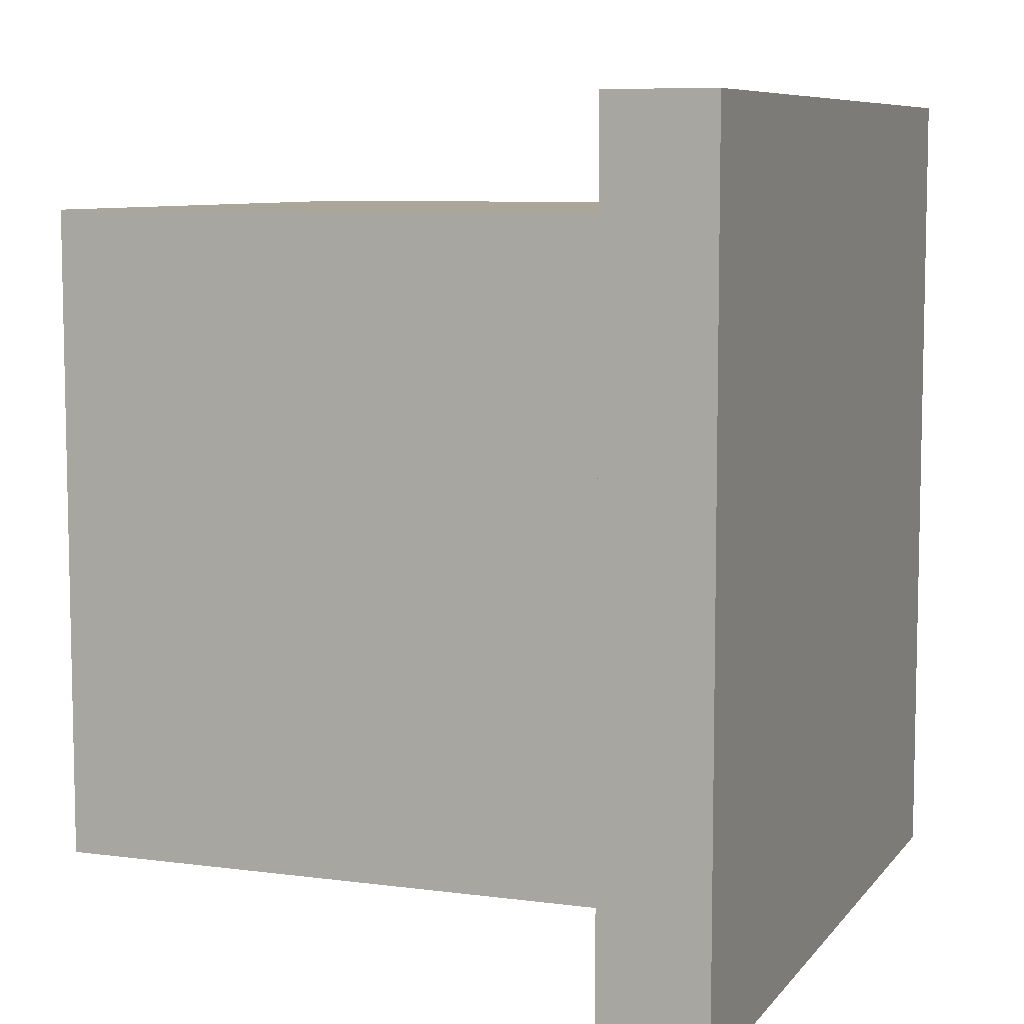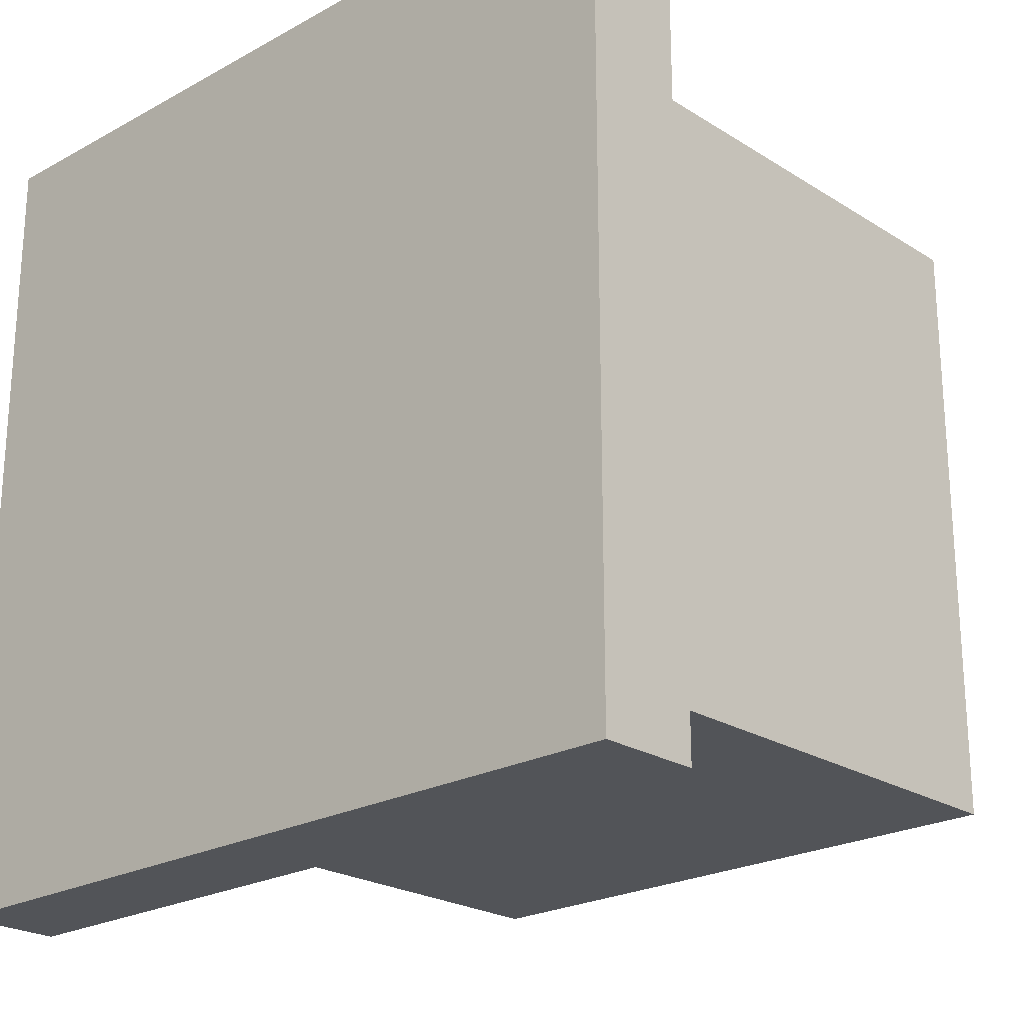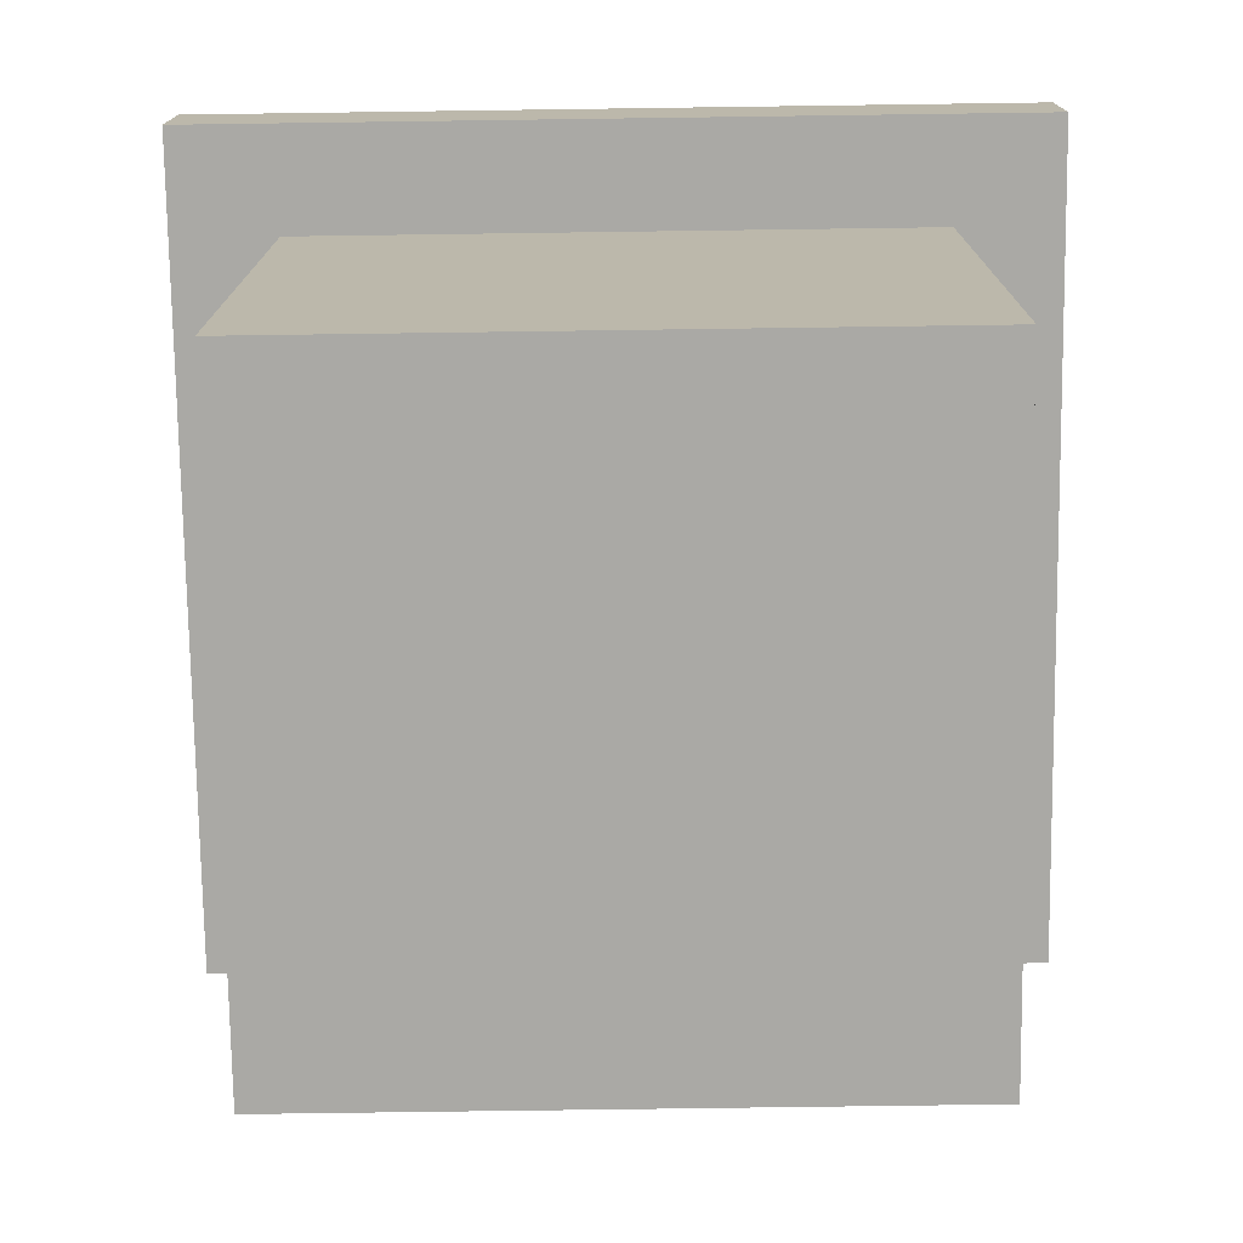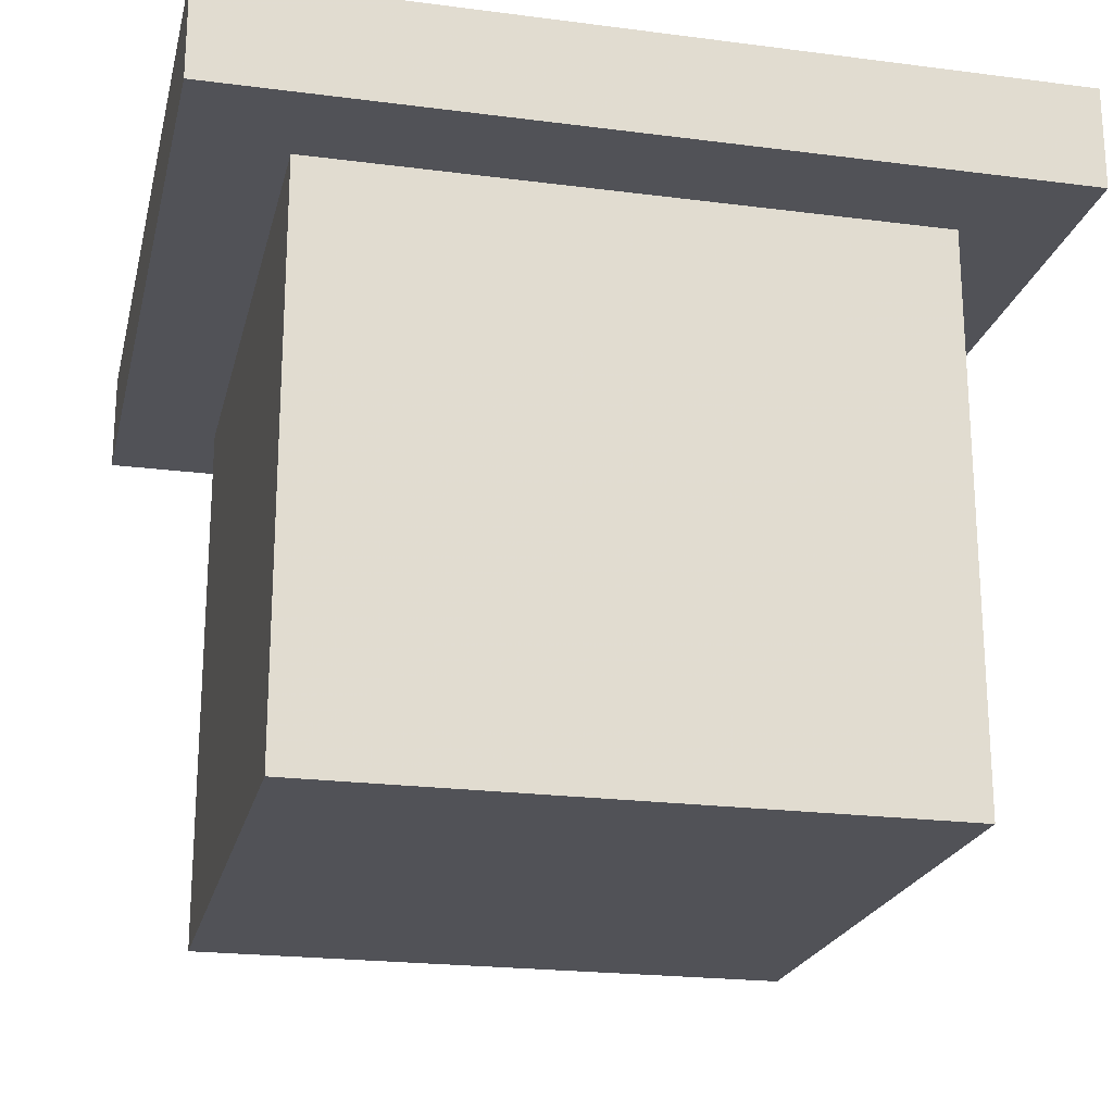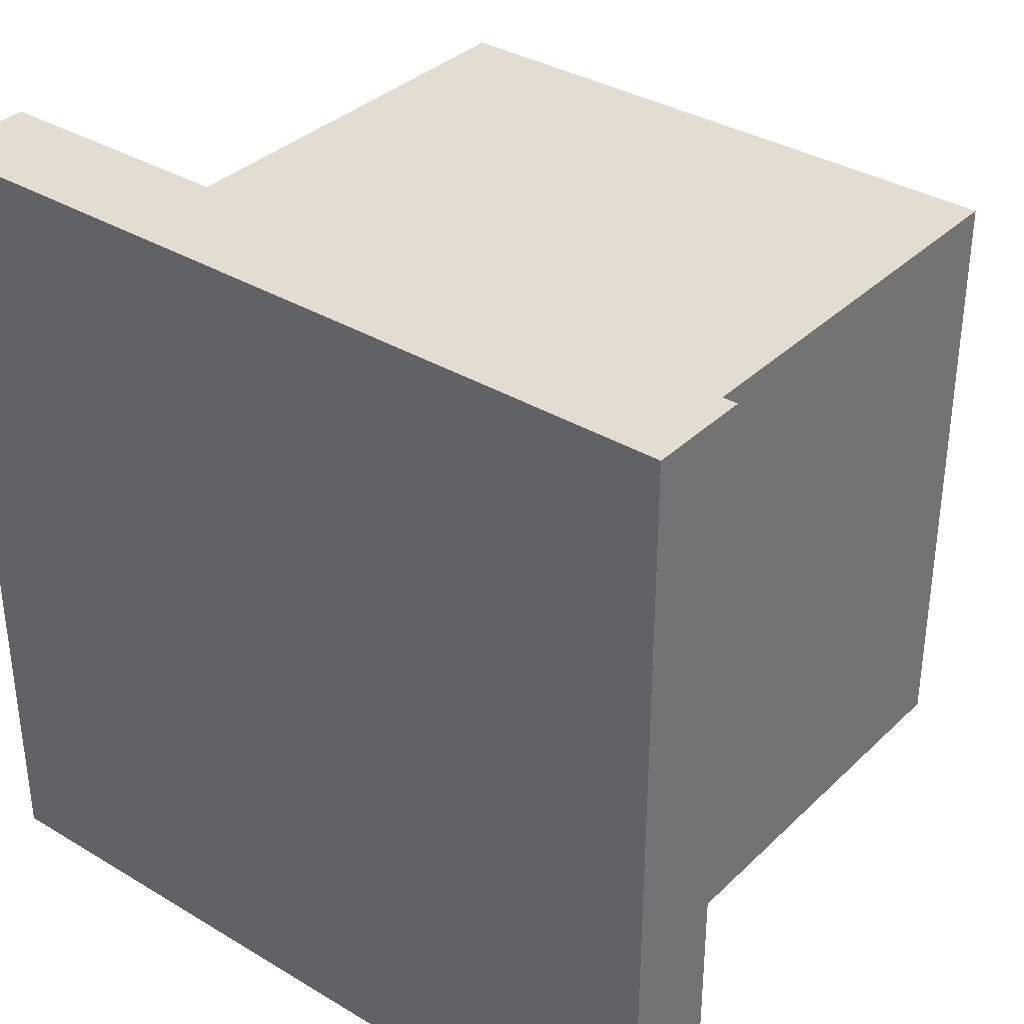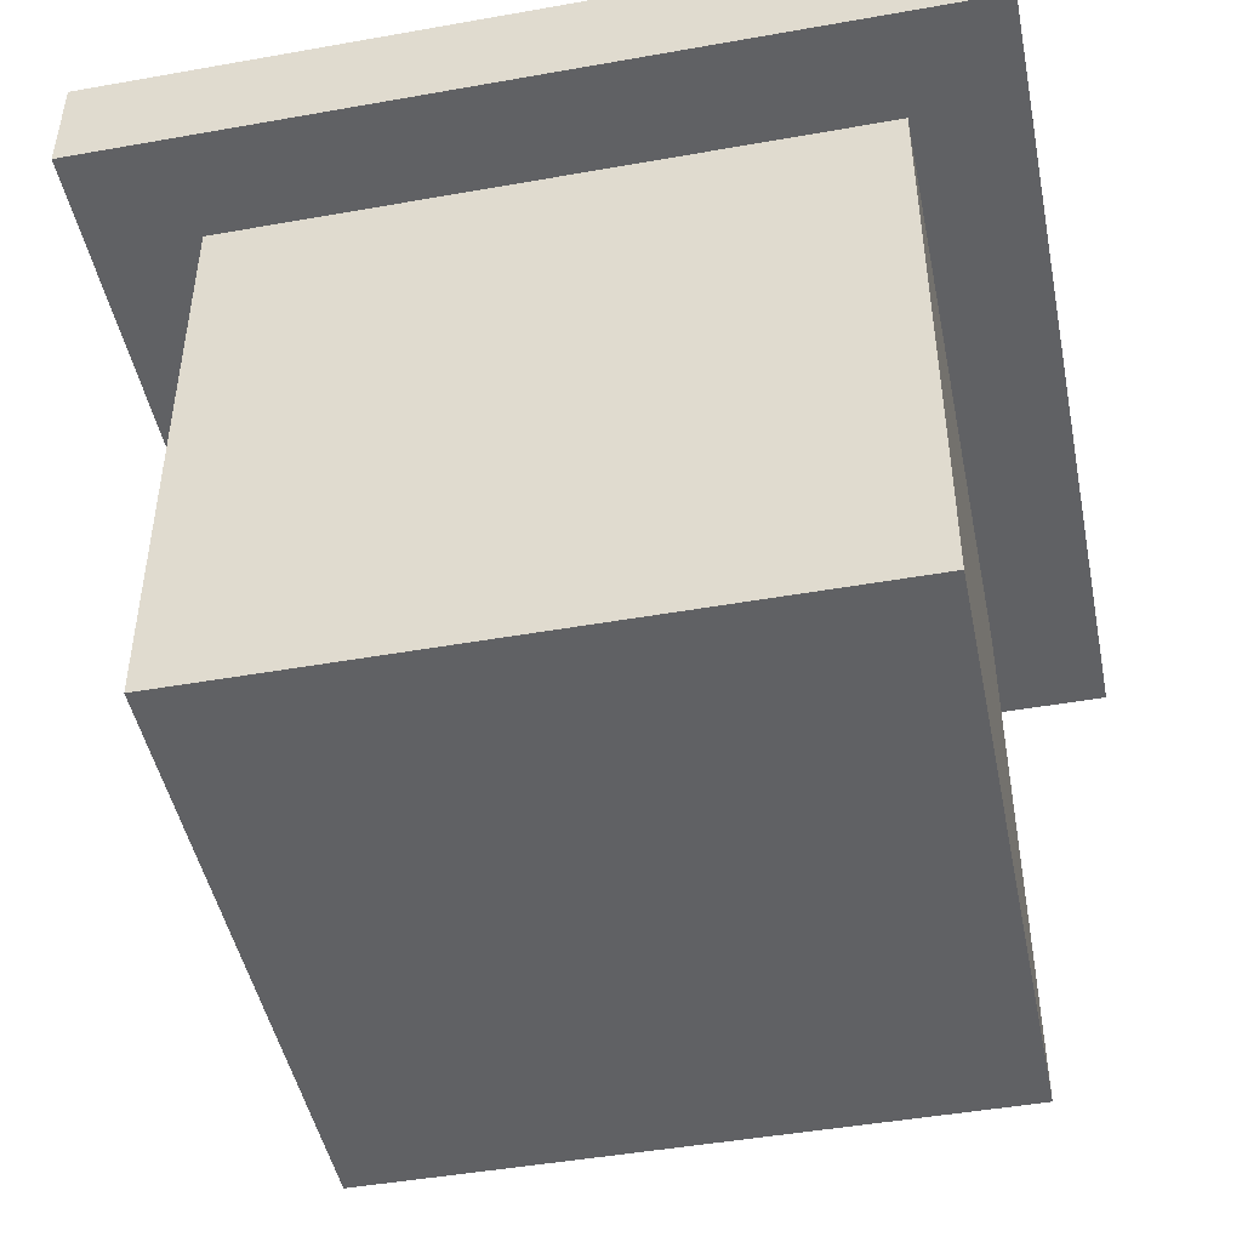
<metadata>
{"format":"obj","ext":"obj","renderer":"f3d","projection":"perspective","resolution":1024,"background":"white","views":[{"elev":7.8,"azim":-69.3,"up":"+Y"},{"elev":-23.0,"azim":43.1,"up":"+Y"},{"elev":-75.3,"azim":-179.2,"up":"+Z"},{"elev":-21.6,"azim":-12.9,"up":"+Z"},{"elev":35.1,"azim":38.6,"up":"+Y"},{"elev":-46.8,"azim":-168.6,"up":"+Z"}]}
</metadata>
<code>
v -256 1472 128
v -384 1472 112
v -256 1472 112
v -384 1472 128
v -384 1600 112
v -384 1600 128
v -256 1600 112
v -256 1600 128
v -384 1488 112
v -256 1488 112
v -384 1584 112
v -368 1488 112
v -368 1584 112
v -272 1488 112
v -256 1584 112
v -272 1584 112
v -368 1584 24
v -368 1488 24
v -272 1488 24
v -272 1584 24
f 1 2 3
f 1 4 2
f 4 5 2
f 4 6 5
f 6 7 5
f 6 8 7
f 8 3 7
f 8 1 3
f 9 3 2
f 9 10 3
f 11 12 9
f 11 13 12
f 14 15 10
f 14 16 15
f 5 15 11
f 5 7 15
f 4 8 6
f 4 1 8
f 12 17 18
f 12 13 17
f 14 18 19
f 14 12 18
f 13 20 17
f 13 16 20
f 16 19 20
f 16 14 19
f 17 19 18
f 17 20 19

</code>
